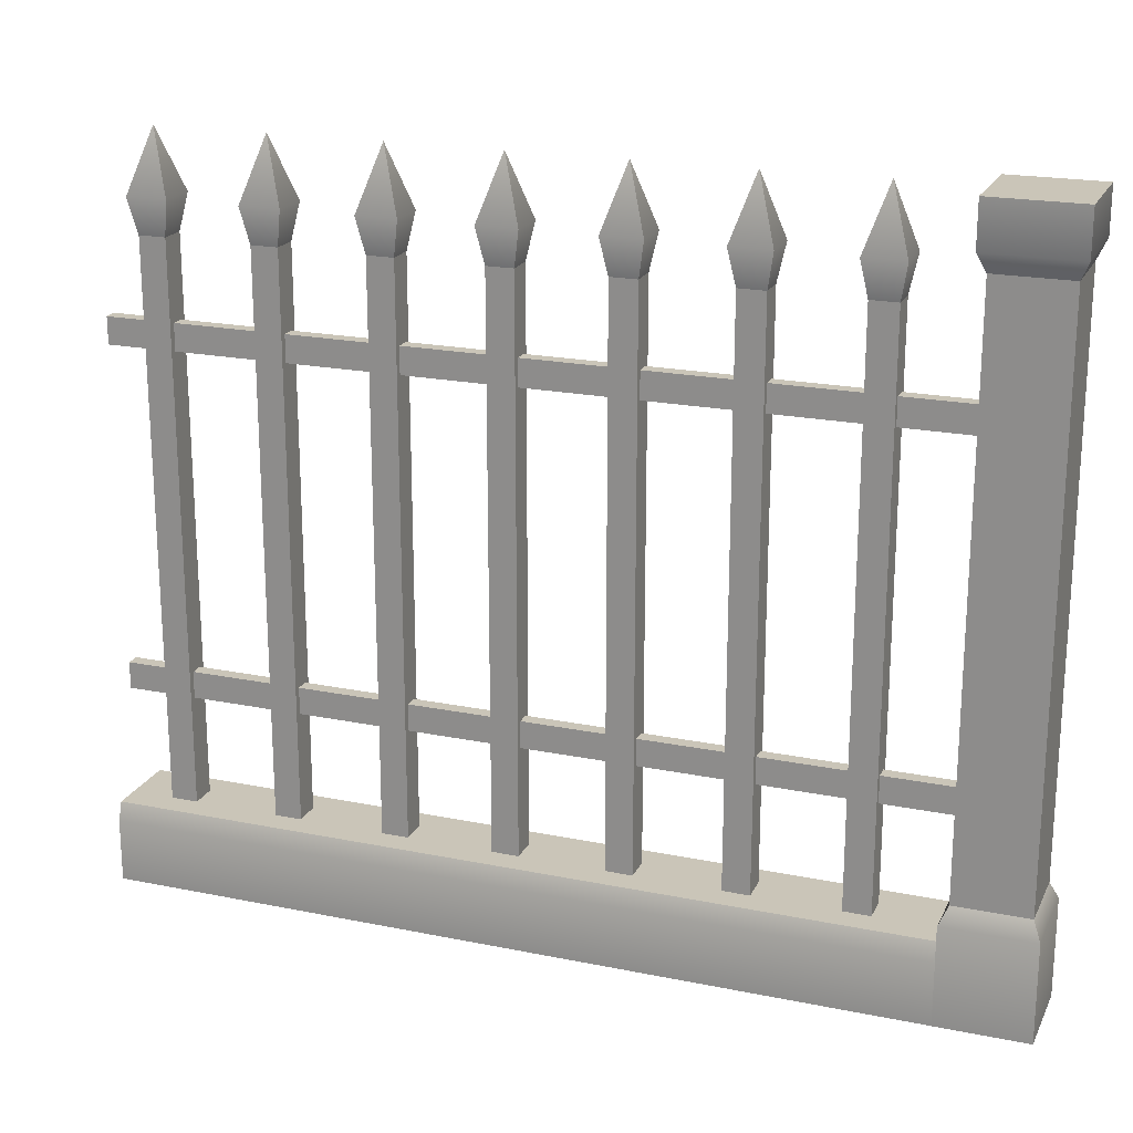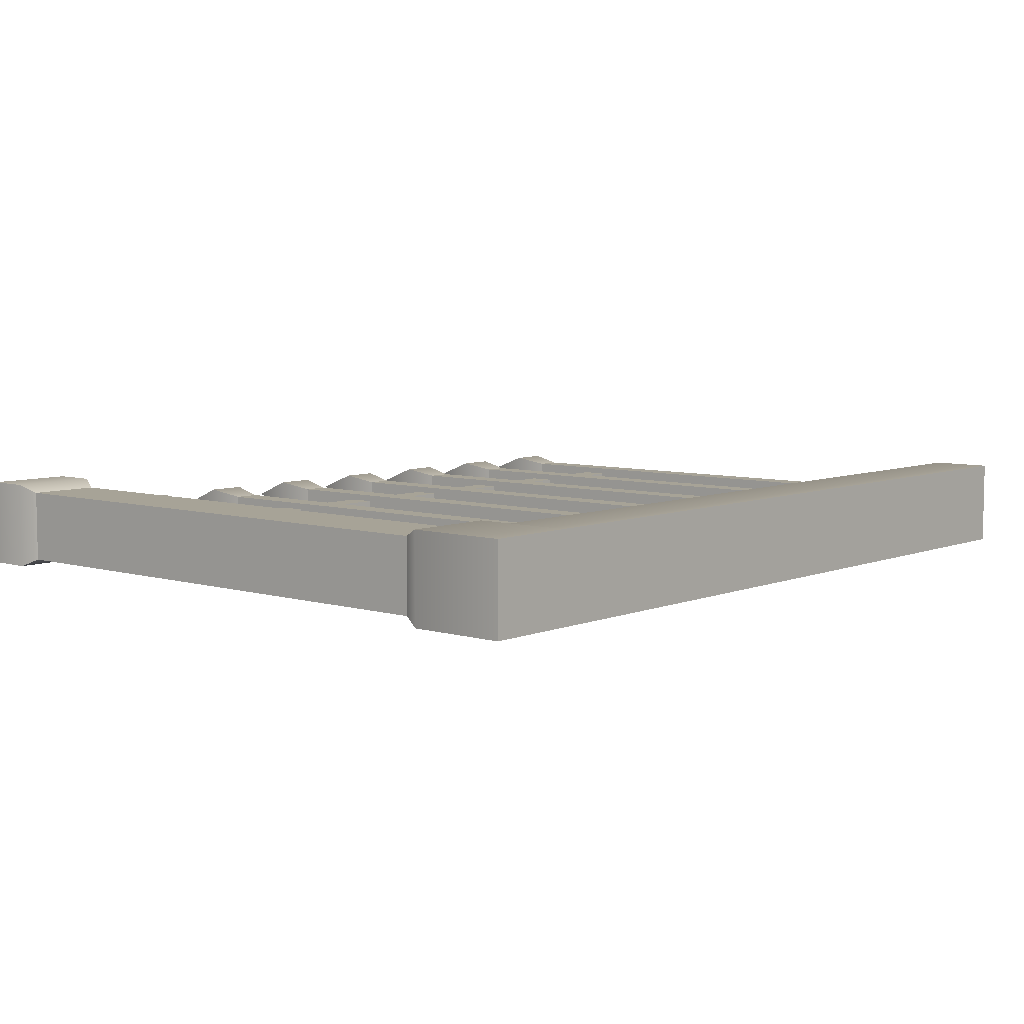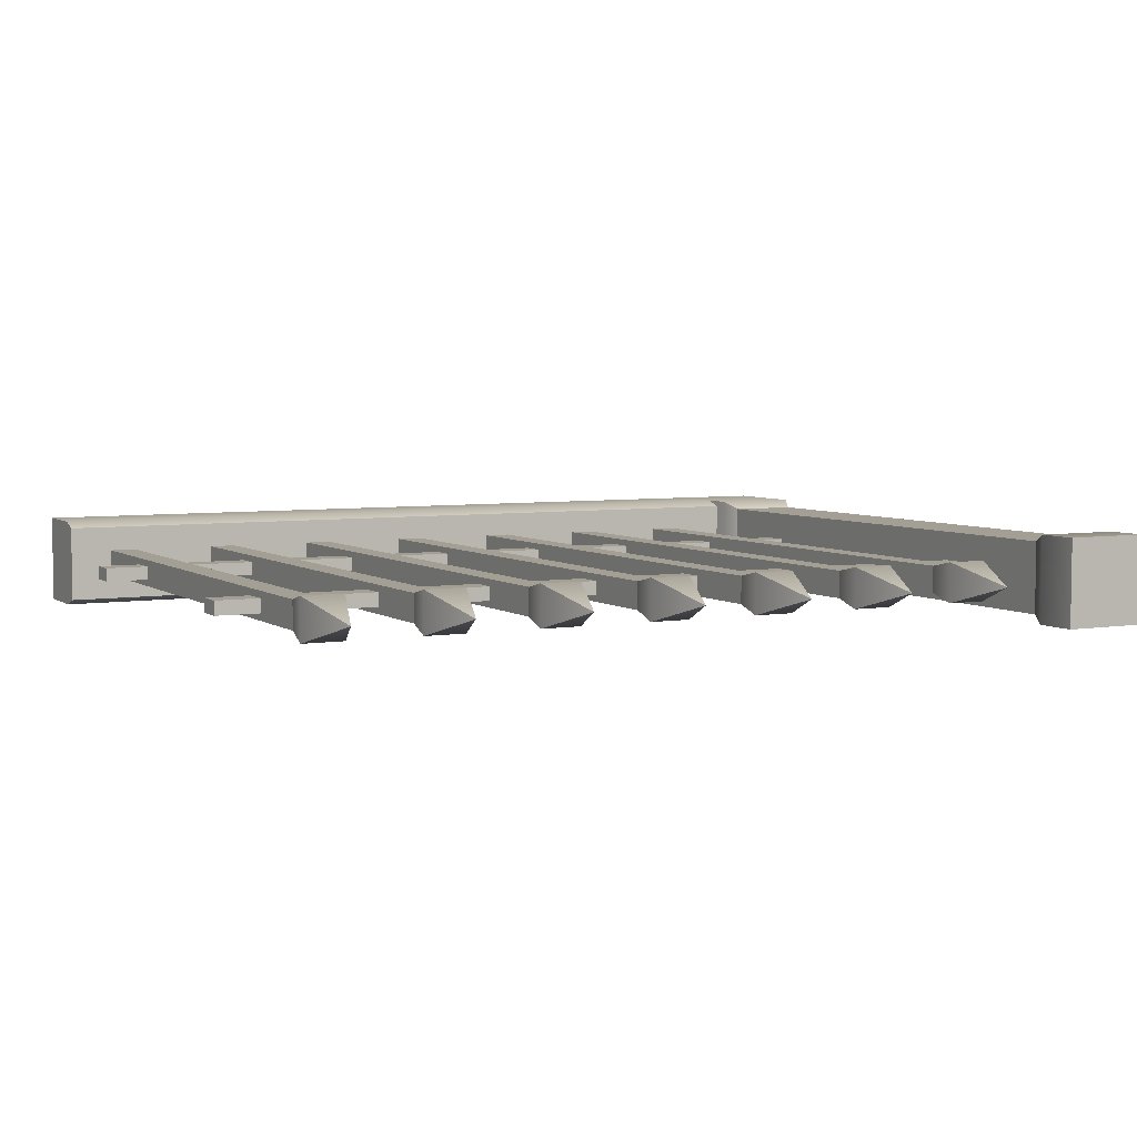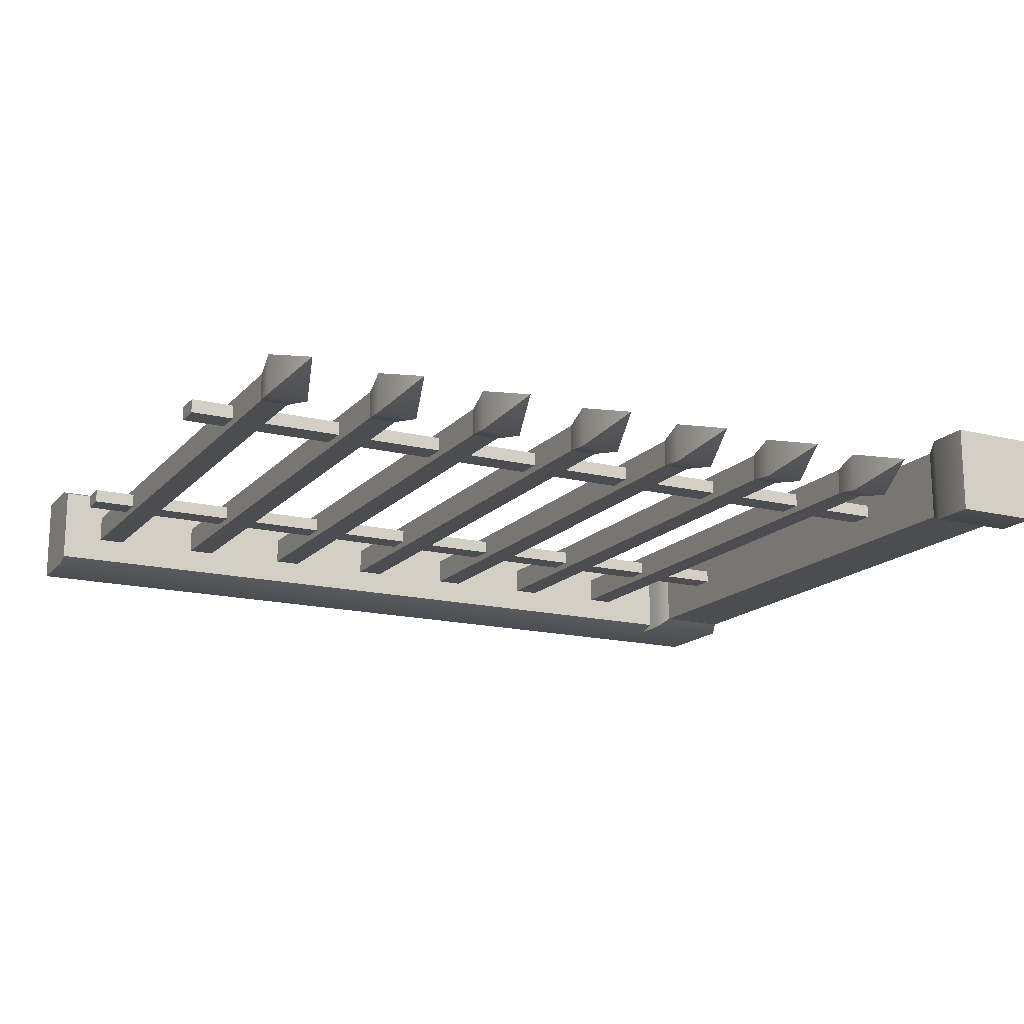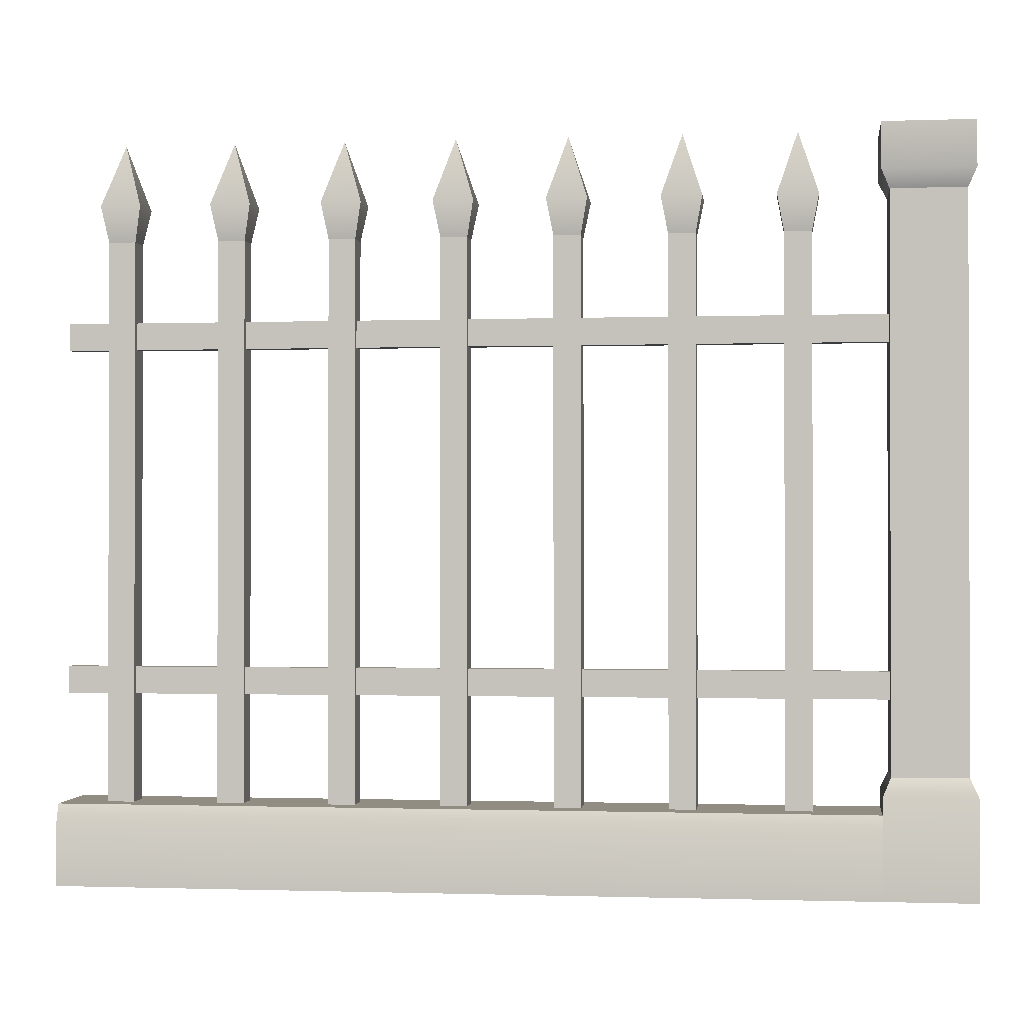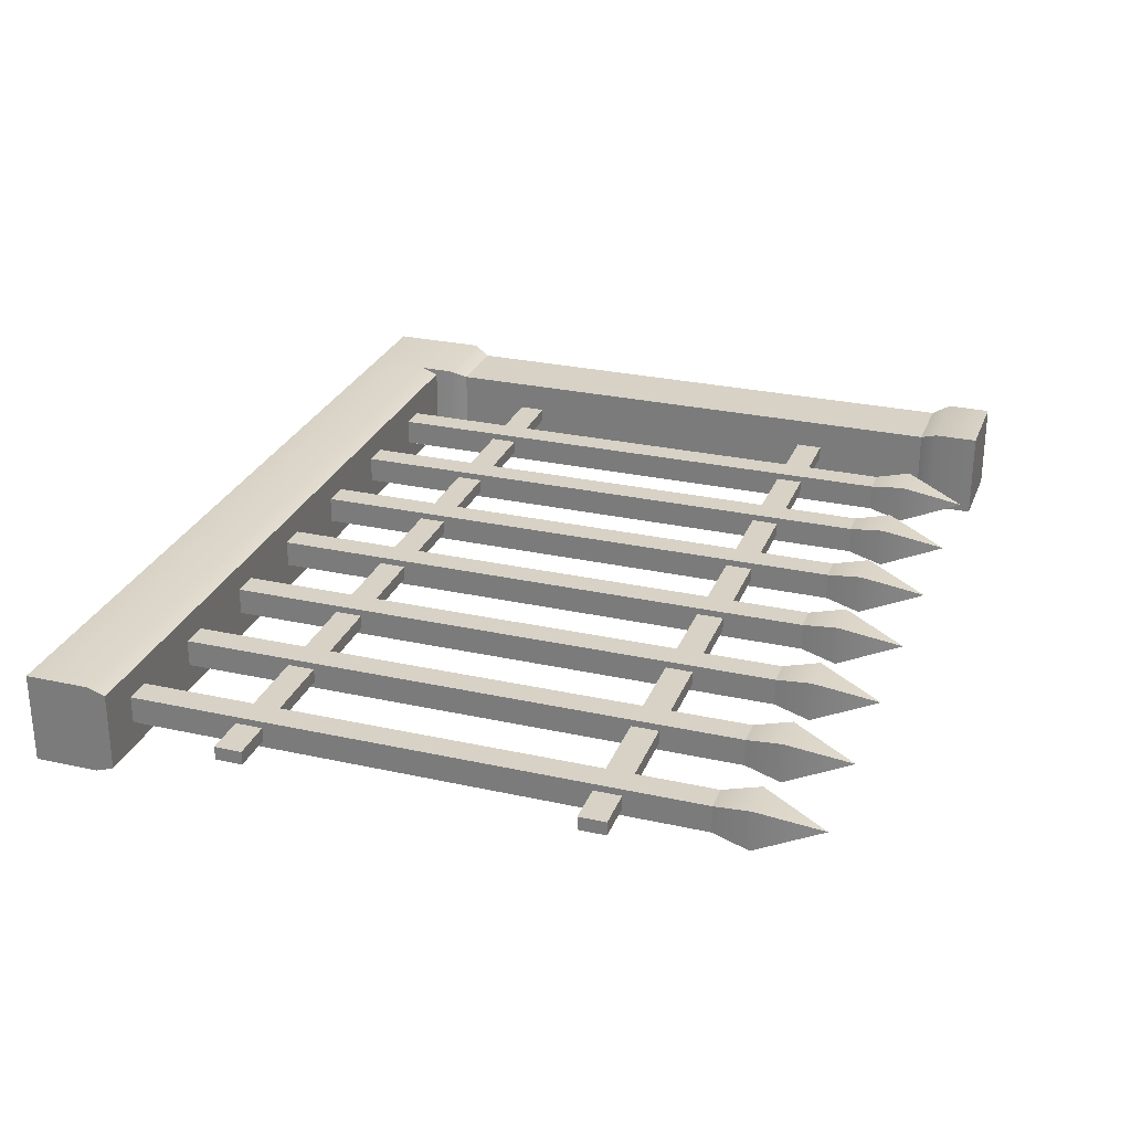
<metadata>
{"format":"obj","ext":"obj","renderer":"f3d","projection":"perspective","resolution":1024,"background":"white","views":[{"elev":20.4,"azim":-159.7,"up":"+Y"},{"elev":6.7,"azim":-49.3,"up":"+Z"},{"elev":5.3,"azim":152.4,"up":"+Z"},{"elev":-16.2,"azim":153.0,"up":"+Z"},{"elev":-0.9,"azim":-172.7,"up":"+Y"},{"elev":27.5,"azim":108.8,"up":"+Z"}]}
</metadata>
<code>
o iron-fence-border-column.004
v 10.02 -2.965 -1.003
v 10.02 -2.869 -1.003
v 10.02 -2.965 -1.194
v 10.02 -2.869 -1.194
v 9.827 -2.869 -1.003
v 9.827 -2.965 -1.003
v 9.827 -2.869 -1.194
v 9.827 -2.965 -1.194
v 10.02 -4.444 -1.194
v 10.02 -4.234 -1.194
v 9.827 -4.444 -1.194
v 9.827 -4.234 -1.194
v 10 -3.003 -1.02
v 10 -3.003 -1.177
v 10 -4.196 -1.02
v 10 -4.196 -1.177
v 9.827 -4.444 -1.003
v 9.827 -4.234 -1.003
v 10.02 -4.234 -1.003
v 9.845 -4.196 -1.02
v 9.845 -3.003 -1.02
v 10.02 -4.444 -1.003
v 9.845 -3.003 -1.177
v 9.845 -4.196 -1.177
v 10.23 -3.003 -1.056
v 10.19 -2.869 -1.099
v 10.23 -3.003 -1.142
v 10.14 -3.003 -1.056
v 10.14 -3.003 -1.142
v 10.21 -3.08 -1.07
v 10.21 -3.08 -1.128
v 10.16 -3.08 -1.07
v 10.16 -3.08 -1.128
v 10.71 -3.003 -1.056
v 10.66 -2.869 -1.099
v 10.71 -3.003 -1.142
v 10.62 -3.003 -1.056
v 10.62 -3.003 -1.142
v 10.69 -3.08 -1.07
v 10.69 -3.08 -1.128
v 10.63 -3.08 -1.07
v 10.63 -3.08 -1.128
v 11.66 -3.003 -1.056
v 11.62 -2.869 -1.099
v 11.66 -3.003 -1.142
v 11.58 -3.003 -1.056
v 11.58 -3.003 -1.142
v 11.65 -3.08 -1.07
v 11.65 -3.08 -1.128
v 11.59 -3.08 -1.07
v 11.59 -3.08 -1.128
v 10.47 -3.003 -1.056
v 10.42 -2.869 -1.099
v 10.47 -3.003 -1.142
v 10.38 -3.003 -1.056
v 10.38 -3.003 -1.142
v 10.45 -3.08 -1.07
v 10.45 -3.08 -1.128
v 10.4 -3.08 -1.07
v 10.4 -3.08 -1.128
v 11.18 -3.003 -1.056
v 11.14 -2.869 -1.099
v 11.18 -3.003 -1.142
v 11.1 -3.003 -1.056
v 11.1 -3.003 -1.142
v 11.17 -3.08 -1.07
v 11.17 -3.08 -1.128
v 11.11 -3.08 -1.07
v 11.11 -3.08 -1.128
v 10.95 -3.003 -1.056
v 10.9 -2.869 -1.099
v 10.95 -3.003 -1.142
v 10.86 -3.003 -1.056
v 10.86 -3.003 -1.142
v 10.93 -3.08 -1.07
v 10.93 -3.08 -1.128
v 10.87 -3.08 -1.07
v 10.87 -3.08 -1.128
v 11.42 -3.003 -1.056
v 11.38 -2.869 -1.099
v 11.42 -3.003 -1.142
v 11.34 -3.003 -1.056
v 11.34 -3.003 -1.142
v 11.41 -3.08 -1.07
v 11.41 -3.08 -1.128
v 11.35 -3.08 -1.07
v 11.35 -3.08 -1.128
v 10.02 -4.272 -1.017
v 10.02 -4.272 -1.181
v 11.74 -4.272 -1.017
v 11.74 -4.272 -1.181
v 10.02 -4.311 -1.194
v 11.74 -4.311 -1.194
v 11.74 -4.444 -1.003
v 10.02 -4.444 -1.003
v 11.74 -4.311 -1.003
v 10.02 -4.311 -1.003
v 10.02 -4.444 -1.194
v 11.74 -4.444 -1.194
v 10.16 -4.272 -1.128
v 10.21 -4.272 -1.128
v 10.16 -4.272 -1.07
v 10.21 -4.272 -1.07
v 10.63 -4.272 -1.128
v 10.69 -4.272 -1.128
v 10.63 -4.272 -1.07
v 10.69 -4.272 -1.07
v 11.59 -4.272 -1.128
v 11.65 -4.272 -1.128
v 11.59 -4.272 -1.07
v 11.65 -4.272 -1.07
v 10.4 -4.272 -1.128
v 10.45 -4.272 -1.128
v 10.4 -4.272 -1.07
v 10.45 -4.272 -1.07
v 11.11 -4.272 -1.128
v 11.17 -4.272 -1.128
v 11.11 -4.272 -1.07
v 11.17 -4.272 -1.07
v 10.87 -4.272 -1.128
v 10.93 -4.272 -1.128
v 10.87 -4.272 -1.07
v 10.93 -4.272 -1.07
v 11.35 -4.272 -1.128
v 11.41 -4.272 -1.128
v 11.35 -4.272 -1.07
v 11.41 -4.272 -1.07
v 10 -3.252 -1.085
v 10 -3.309 -1.085
v 10 -3.252 -1.113
v 10 -3.309 -1.113
v 11.74 -3.309 -1.085
v 11.74 -3.252 -1.085
v 11.74 -3.309 -1.113
v 11.74 -3.252 -1.113
v 11.74 -4.043 -1.085
v 11.74 -3.986 -1.085
v 11.74 -4.043 -1.113
v 11.74 -3.986 -1.113
v 10 -3.986 -1.085
v 10 -4.043 -1.085
v 10 -3.986 -1.113
v 10 -4.043 -1.113
f 3 2 1
f 2 3 4
f 7 6 5
f 6 7 8
f 11 10 9
f 10 11 12
f 13 3 1
f 3 13 14
f 16 13 15
f 13 16 14
f 18 11 17
f 11 18 12
f 10 15 19
f 15 10 16
f 13 20 15
f 20 13 21
f 19 17 22
f 17 19 18
f 8 14 23
f 14 8 3
f 15 18 19
f 18 15 20
f 8 21 6
f 21 8 23
f 20 12 18
f 12 20 24
f 23 16 24
f 16 23 14
f 23 20 21
f 20 23 24
f 1 21 13
f 21 1 6
f 7 3 8
f 3 7 4
f 2 6 1
f 6 2 5
f 24 10 12
f 10 24 16
f 2 7 5
f 7 2 4
f 9 17 11
f 17 9 22
f 9 19 22
f 19 9 10
f 27 26 25
f 26 28 25
f 29 28 26
f 26 27 29
f 30 27 25
f 27 30 31
f 29 32 28
f 32 29 33
f 25 32 30
f 32 25 28
f 29 31 33
f 31 29 27
f 36 35 34
f 35 37 34
f 38 37 35
f 35 36 38
f 39 36 34
f 36 39 40
f 38 41 37
f 41 38 42
f 34 41 39
f 41 34 37
f 38 40 42
f 40 38 36
f 45 44 43
f 44 46 43
f 47 46 44
f 44 45 47
f 48 45 43
f 45 48 49
f 47 50 46
f 50 47 51
f 43 50 48
f 50 43 46
f 47 49 51
f 49 47 45
f 54 53 52
f 53 55 52
f 56 55 53
f 53 54 56
f 57 54 52
f 54 57 58
f 56 59 55
f 59 56 60
f 52 59 57
f 59 52 55
f 56 58 60
f 58 56 54
f 63 62 61
f 62 64 61
f 65 64 62
f 62 63 65
f 66 63 61
f 63 66 67
f 65 68 64
f 68 65 69
f 61 68 66
f 68 61 64
f 65 67 69
f 67 65 63
f 72 71 70
f 71 73 70
f 74 73 71
f 71 72 74
f 75 72 70
f 72 75 76
f 74 77 73
f 77 74 78
f 70 77 75
f 77 70 73
f 74 76 78
f 76 74 72
f 81 80 79
f 80 82 79
f 83 82 80
f 80 81 83
f 84 81 79
f 81 84 85
f 83 86 82
f 86 83 87
f 79 86 84
f 86 79 82
f 83 85 87
f 85 83 81
f 90 89 88
f 89 90 91
f 89 93 92
f 93 89 91
f 96 95 94
f 95 96 97
f 99 95 98
f 95 99 94
f 88 95 97
f 95 88 98
f 98 88 89
f 98 89 92
f 92 99 98
f 99 92 93
f 90 97 96
f 97 90 88
f 99 96 94
f 96 99 90
f 90 99 91
f 91 99 93
f 33 101 100
f 101 33 31
f 101 102 100
f 102 101 103
f 30 102 103
f 102 30 32
f 101 30 103
f 30 101 31
f 33 102 32
f 102 33 100
f 42 105 104
f 105 42 40
f 105 106 104
f 106 105 107
f 39 106 107
f 106 39 41
f 105 39 107
f 39 105 40
f 42 106 41
f 106 42 104
f 51 109 108
f 109 51 49
f 109 110 108
f 110 109 111
f 48 110 111
f 110 48 50
f 109 48 111
f 48 109 49
f 51 110 50
f 110 51 108
f 60 113 112
f 113 60 58
f 113 114 112
f 114 113 115
f 57 114 115
f 114 57 59
f 113 57 115
f 57 113 58
f 60 114 59
f 114 60 112
f 69 117 116
f 117 69 67
f 117 118 116
f 118 117 119
f 66 118 119
f 118 66 68
f 117 66 119
f 66 117 67
f 69 118 68
f 118 69 116
f 78 121 120
f 121 78 76
f 121 122 120
f 122 121 123
f 75 122 123
f 122 75 77
f 121 75 123
f 75 121 76
f 78 122 77
f 122 78 120
f 87 125 124
f 125 87 85
f 125 126 124
f 126 125 127
f 84 126 127
f 126 84 86
f 125 84 127
f 84 125 85
f 87 126 86
f 126 87 124
f 130 129 128
f 129 130 131
f 134 133 132
f 133 134 135
f 130 134 131
f 134 130 135
f 134 129 131
f 129 134 132
f 133 130 128
f 130 133 135
f 133 129 132
f 129 133 128
f 138 137 136
f 137 138 139
f 142 141 140
f 141 142 143
f 137 142 140
f 142 137 139
f 137 141 136
f 141 137 140
f 138 141 143
f 141 138 136
f 142 138 143
f 138 142 139
f 3 2 1
f 2 3 4
f 7 6 5
f 6 7 8
f 11 10 9
f 10 11 12
f 13 3 1
f 3 13 14
f 16 13 15
f 13 16 14
f 18 11 17
f 11 18 12
f 10 15 19
f 15 10 16
f 13 20 15
f 20 13 21
f 19 17 22
f 17 19 18
f 8 14 23
f 14 8 3
f 15 18 19
f 18 15 20
f 8 21 6
f 21 8 23
f 20 12 18
f 12 20 24
f 23 16 24
f 16 23 14
f 23 20 21
f 20 23 24
f 1 21 13
f 21 1 6
f 7 3 8
f 3 7 4
f 2 6 1
f 6 2 5
f 24 10 12
f 10 24 16
f 2 7 5
f 7 2 4
f 9 17 11
f 17 9 22
f 9 19 22
f 19 9 10
f 27 26 25
f 26 28 25
f 29 28 26
f 26 27 29
f 30 27 25
f 27 30 31
f 29 32 28
f 32 29 33
f 25 32 30
f 32 25 28
f 29 31 33
f 31 29 27
f 36 35 34
f 35 37 34
f 38 37 35
f 35 36 38
f 39 36 34
f 36 39 40
f 38 41 37
f 41 38 42
f 34 41 39
f 41 34 37
f 38 40 42
f 40 38 36
f 45 44 43
f 44 46 43
f 47 46 44
f 44 45 47
f 48 45 43
f 45 48 49
f 47 50 46
f 50 47 51
f 43 50 48
f 50 43 46
f 47 49 51
f 49 47 45
f 54 53 52
f 53 55 52
f 56 55 53
f 53 54 56
f 57 54 52
f 54 57 58
f 56 59 55
f 59 56 60
f 52 59 57
f 59 52 55
f 56 58 60
f 58 56 54
f 63 62 61
f 62 64 61
f 65 64 62
f 62 63 65
f 66 63 61
f 63 66 67
f 65 68 64
f 68 65 69
f 61 68 66
f 68 61 64
f 65 67 69
f 67 65 63
f 72 71 70
f 71 73 70
f 74 73 71
f 71 72 74
f 75 72 70
f 72 75 76
f 74 77 73
f 77 74 78
f 70 77 75
f 77 70 73
f 74 76 78
f 76 74 72
f 81 80 79
f 80 82 79
f 83 82 80
f 80 81 83
f 84 81 79
f 81 84 85
f 83 86 82
f 86 83 87
f 79 86 84
f 86 79 82
f 83 85 87
f 85 83 81
f 90 89 88
f 89 90 91
f 89 93 92
f 93 89 91
f 96 95 94
f 95 96 97
f 99 95 98
f 95 99 94
f 88 95 97
f 95 88 98
f 98 88 89
f 98 89 92
f 92 99 98
f 99 92 93
f 90 97 96
f 97 90 88
f 99 96 94
f 96 99 90
f 90 99 91
f 91 99 93
f 33 101 100
f 101 33 31
f 101 102 100
f 102 101 103
f 30 102 103
f 102 30 32
f 101 30 103
f 30 101 31
f 33 102 32
f 102 33 100
f 42 105 104
f 105 42 40
f 105 106 104
f 106 105 107
f 39 106 107
f 106 39 41
f 105 39 107
f 39 105 40
f 42 106 41
f 106 42 104
f 51 109 108
f 109 51 49
f 109 110 108
f 110 109 111
f 48 110 111
f 110 48 50
f 109 48 111
f 48 109 49
f 51 110 50
f 110 51 108
f 60 113 112
f 113 60 58
f 113 114 112
f 114 113 115
f 57 114 115
f 114 57 59
f 113 57 115
f 57 113 58
f 60 114 59
f 114 60 112
f 69 117 116
f 117 69 67
f 117 118 116
f 118 117 119
f 66 118 119
f 118 66 68
f 117 66 119
f 66 117 67
f 69 118 68
f 118 69 116
f 78 121 120
f 121 78 76
f 121 122 120
f 122 121 123
f 75 122 123
f 122 75 77
f 121 75 123
f 75 121 76
f 78 122 77
f 122 78 120
f 87 125 124
f 125 87 85
f 125 126 124
f 126 125 127
f 84 126 127
f 126 84 86
f 125 84 127
f 84 125 85
f 87 126 86
f 126 87 124
f 130 129 128
f 129 130 131
f 134 133 132
f 133 134 135
f 130 134 131
f 134 130 135
f 134 129 131
f 129 134 132
f 133 130 128
f 130 133 135
f 133 129 132
f 129 133 128
f 138 137 136
f 137 138 139
f 142 141 140
f 141 142 143
f 137 142 140
f 142 137 139
f 137 141 136
f 141 137 140
f 138 141 143
f 141 138 136
f 142 138 143
f 138 142 139

</code>
